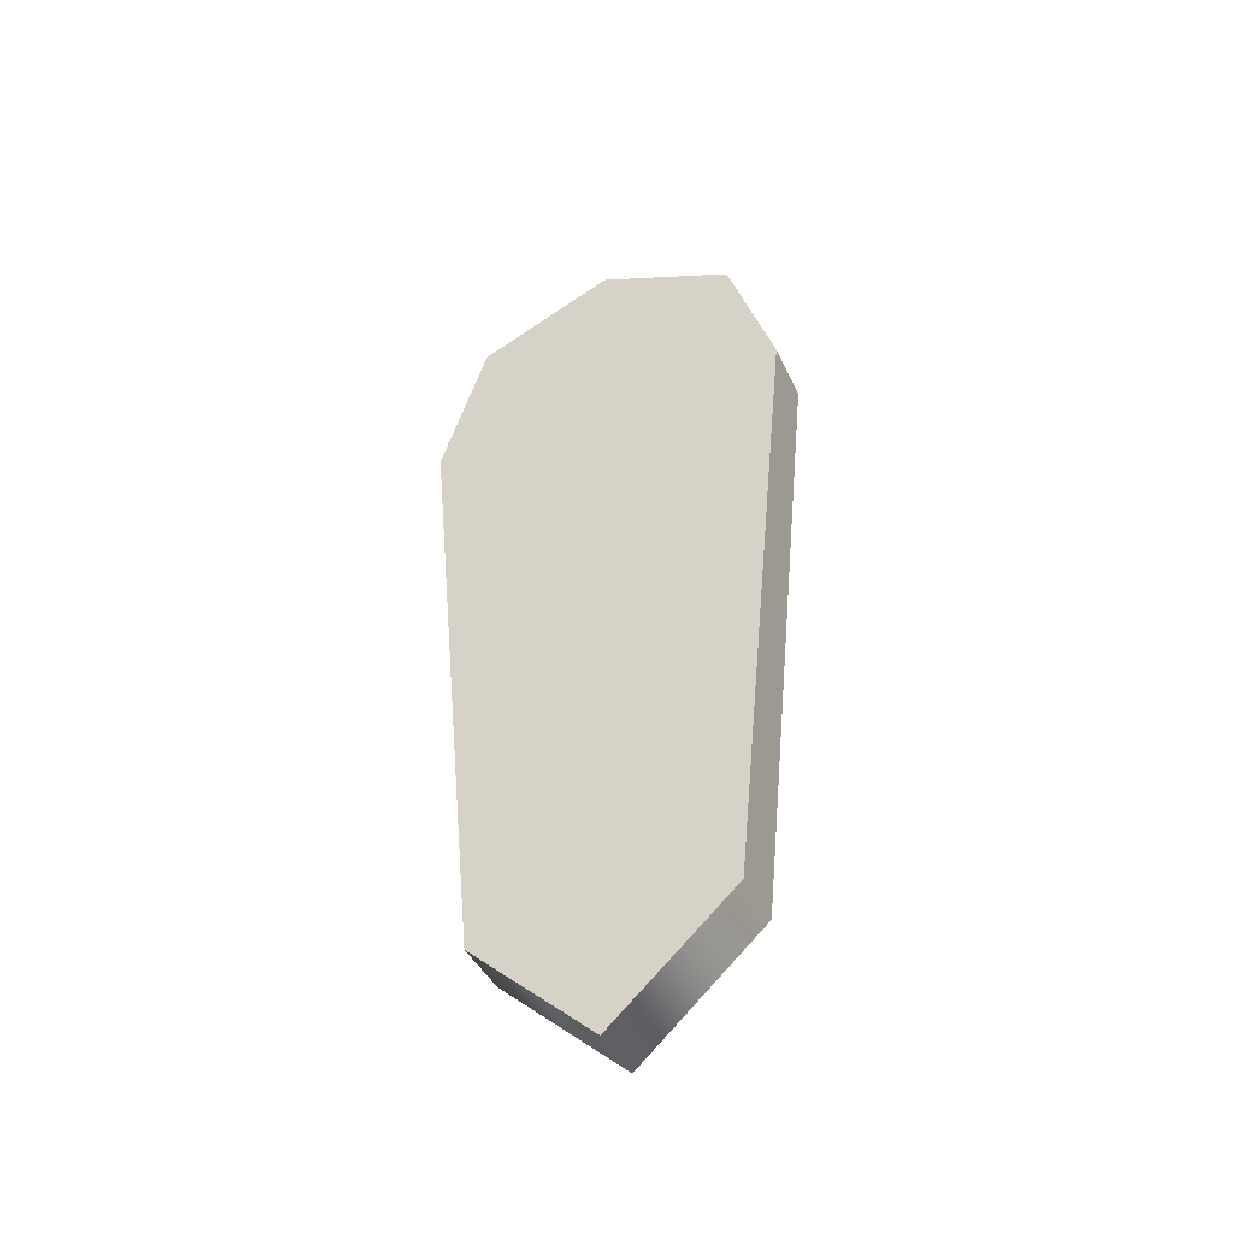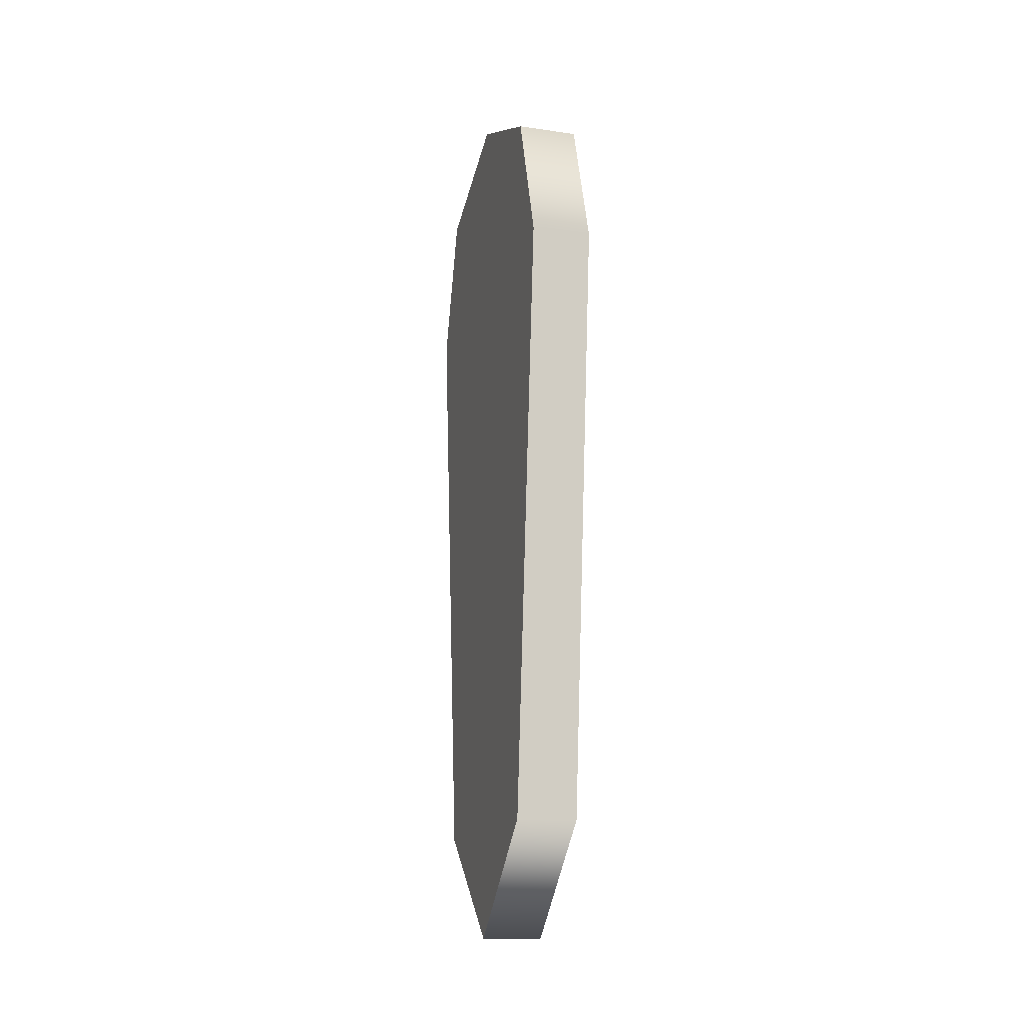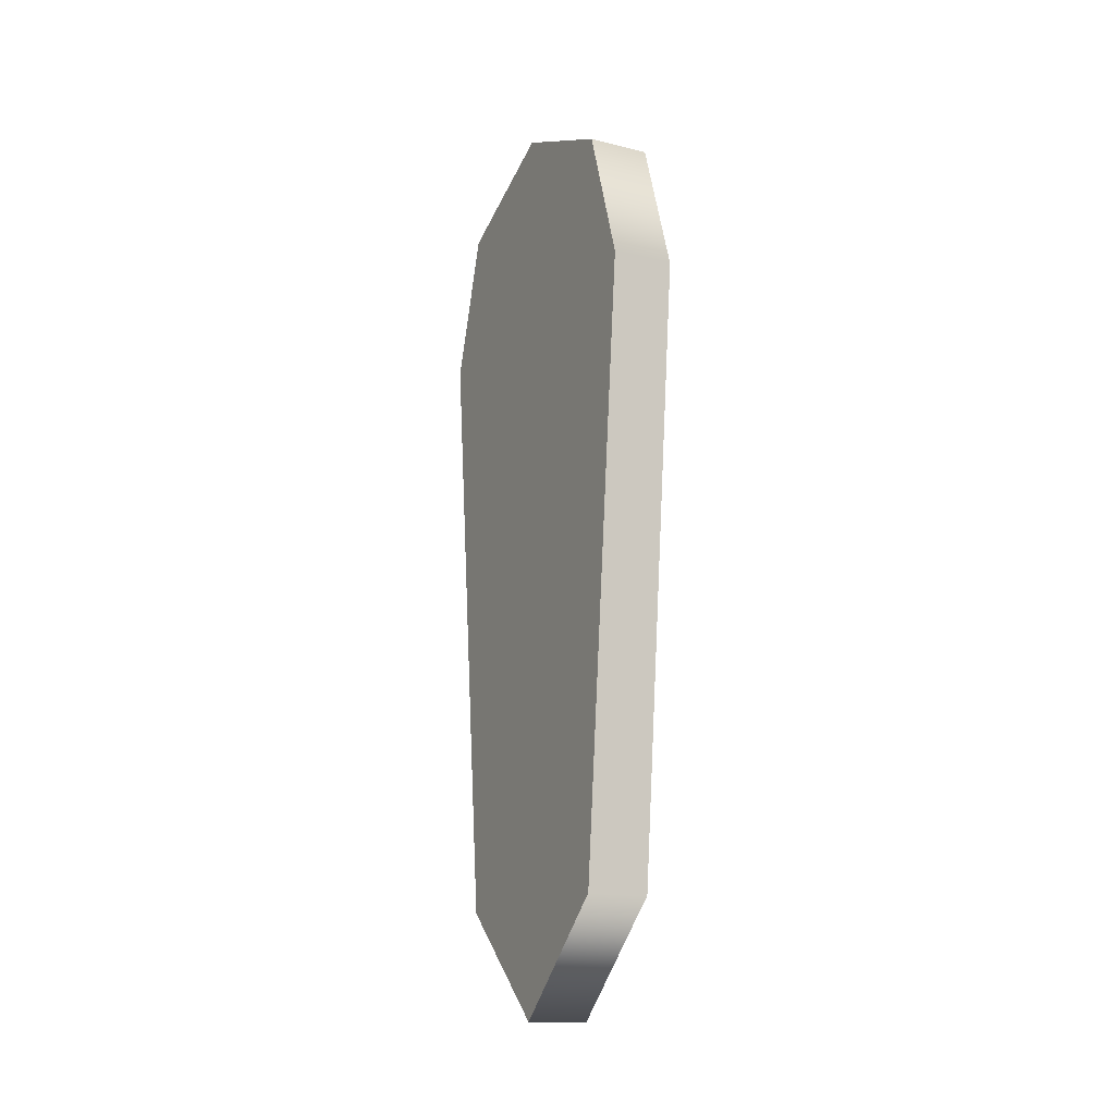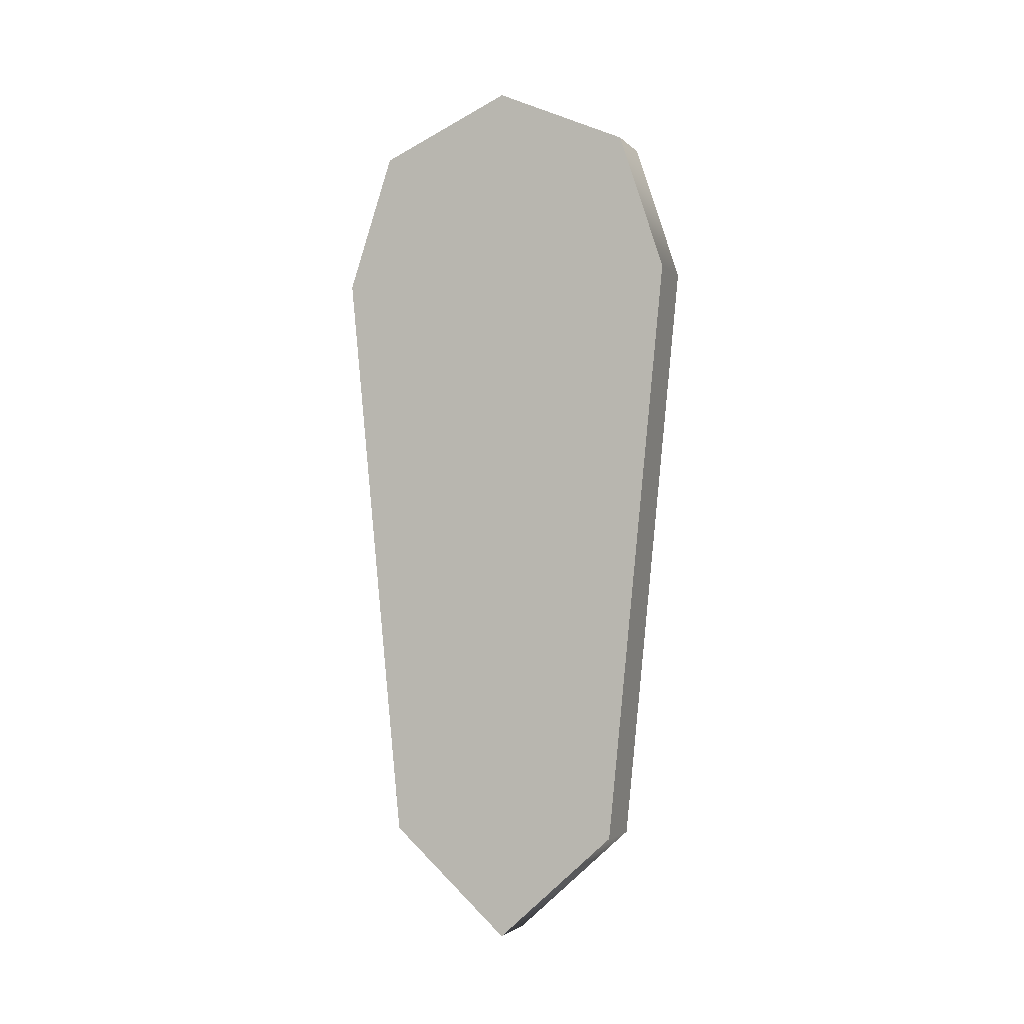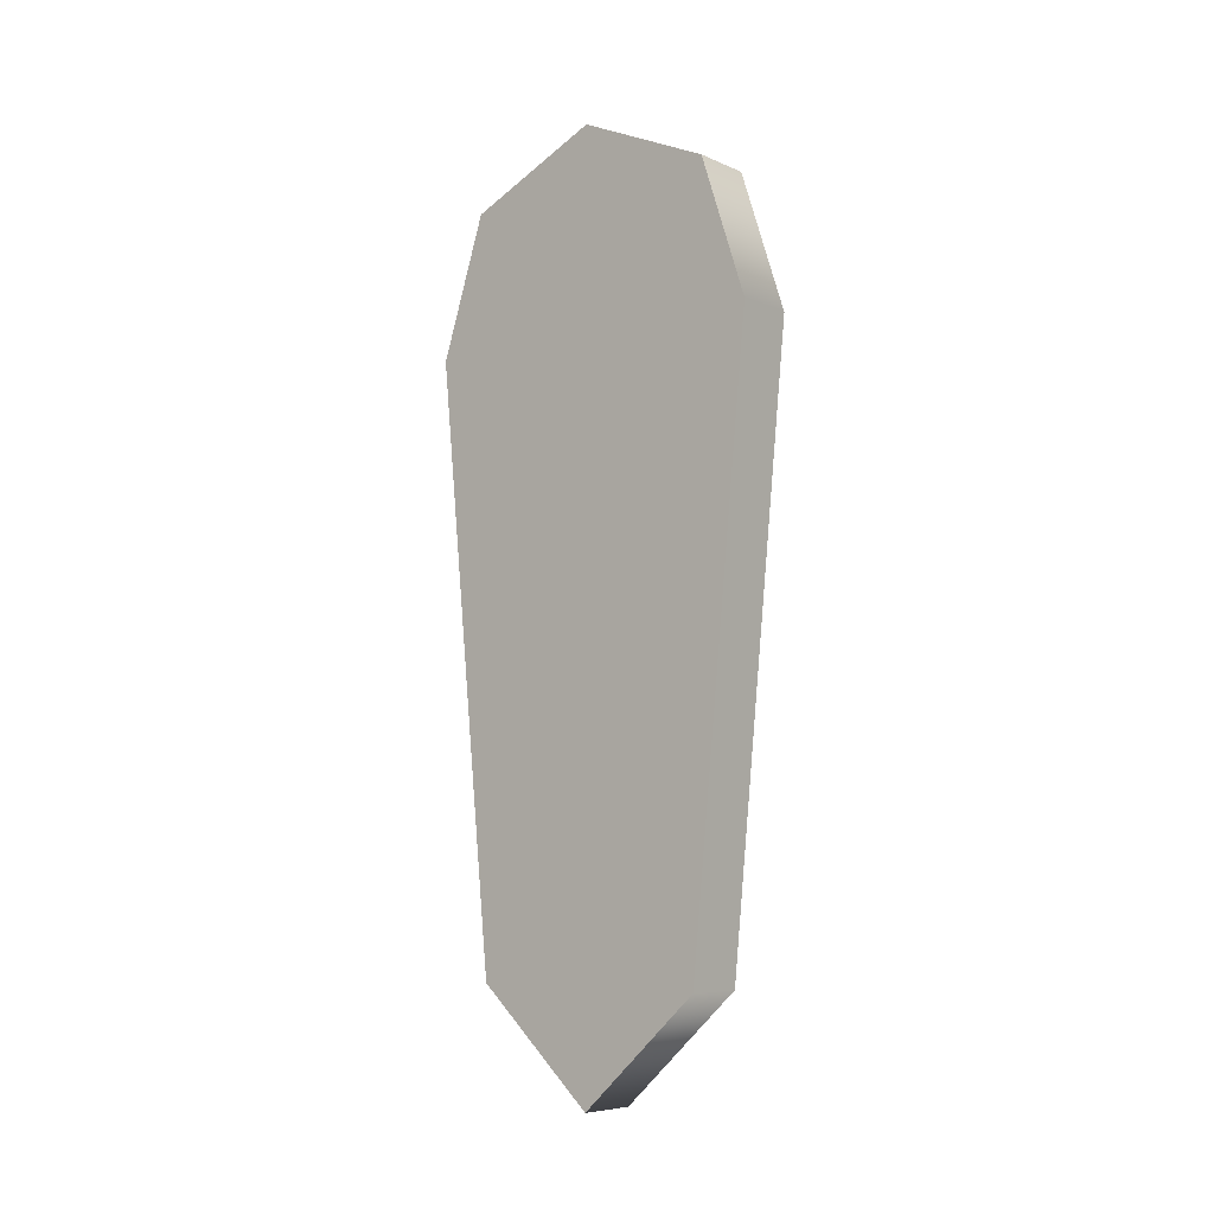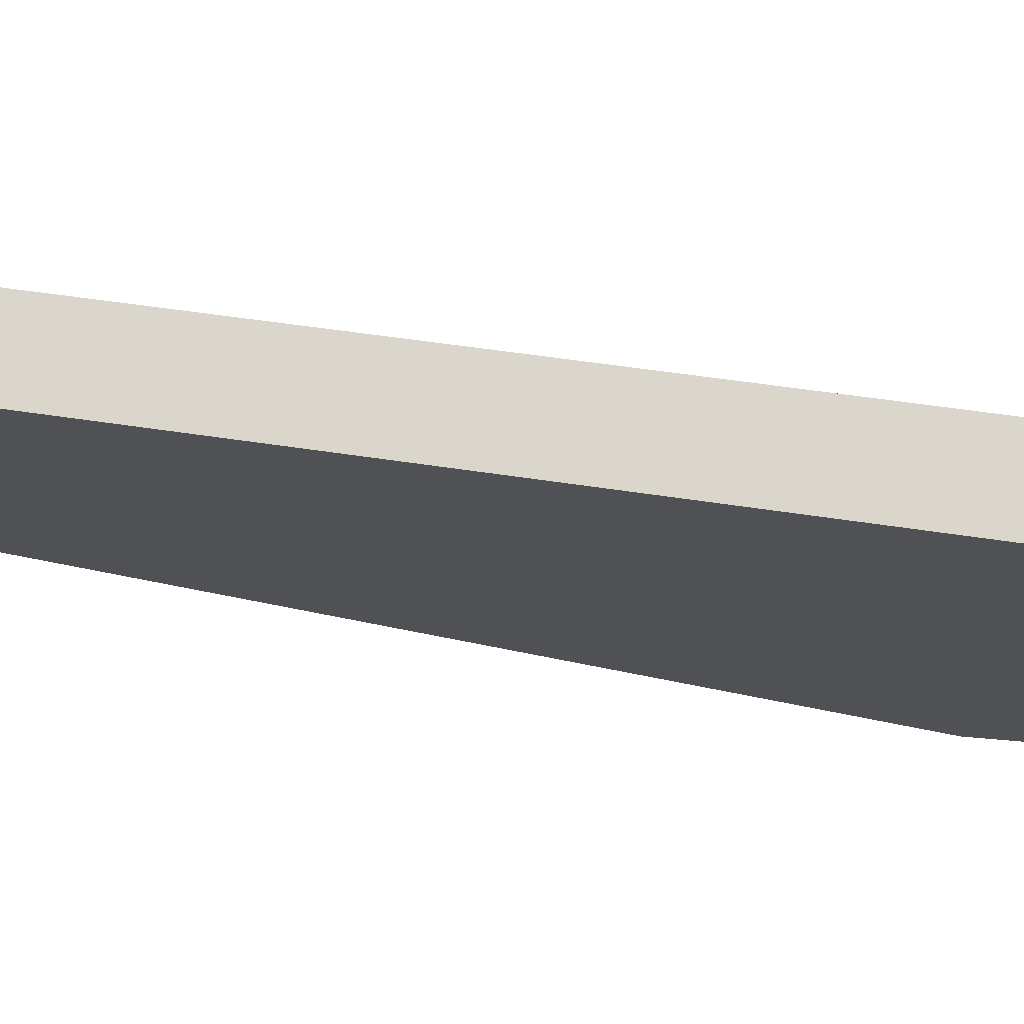
<metadata>
{"format":"obj","ext":"obj","renderer":"f3d","projection":"perspective","resolution":1024,"background":"white","views":[{"elev":-42.7,"azim":-66.1,"up":"+Z"},{"elev":-16.0,"azim":163.5,"up":"+Z"},{"elev":-15.6,"azim":153.1,"up":"+Z"},{"elev":-2.8,"azim":111.2,"up":"+Z"},{"elev":-7.1,"azim":129.6,"up":"+Z"},{"elev":72.8,"azim":-80.3,"up":"+Y"}]}
</metadata>
<code>
v -0.005 -0.0199 -0.102
v 0.005 -0.0199 -0.102
v -0.005 -1.124e-09 -0.12
v 0.005 -1.124e-09 -0.12
v -0.005 0.0199 -0.102
v 0.005 0.0199 -0.102
v -0.005 0.02985 -0.003
v 0.005 0.02985 -0.003
v -0.005 0.02225 0.02012
v 0.005 0.02225 0.02012
v -0.005 -4.056e-10 0.03
v 0.005 -4.056e-10 0.03
v -0.005 -0.02225 0.02012
v 0.005 -0.02225 0.02012
v -0.005 -0.02985 -0.003
v 0.005 -0.02985 -0.003
f 1 3 4 2
f 3 5 6 4
f 5 7 8 6
f 7 9 10 8
f 9 11 12 10
f 11 13 14 12
f 13 15 16 14
f 15 1 2 16
f 1 5 3
f 1 15 7
f 7 5 1
f 11 9 7
f 7 13 11
f 15 13 7
f 2 4 6
f 2 8 16
f 8 2 6
f 12 8 10
f 8 12 14
f 16 8 14

</code>
